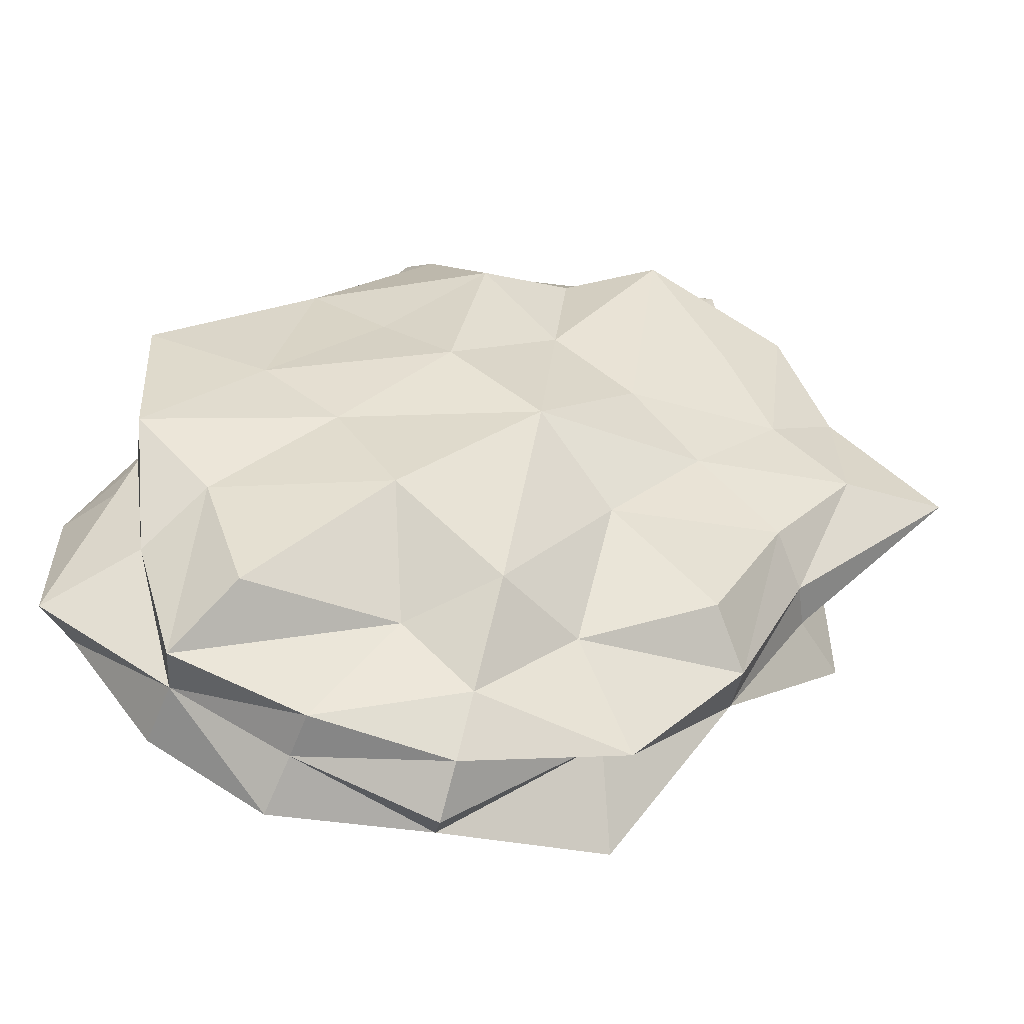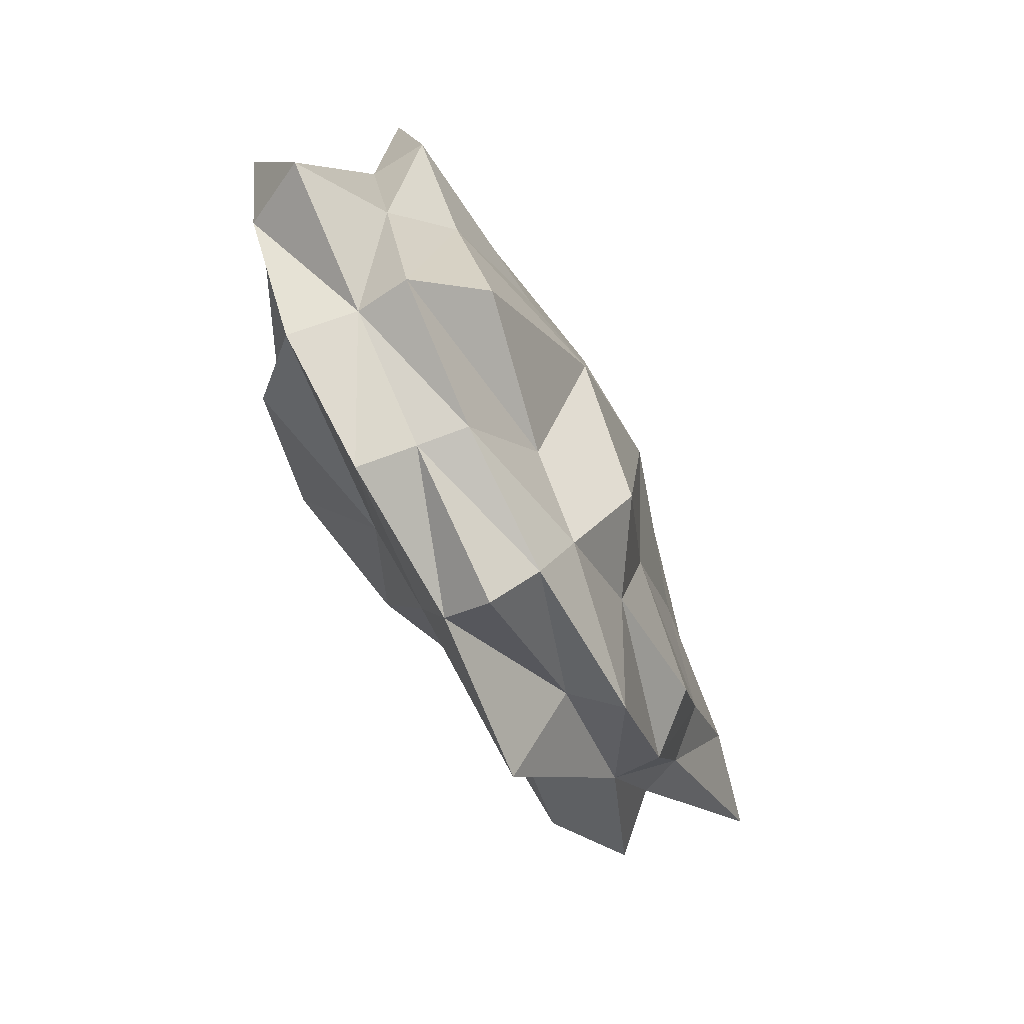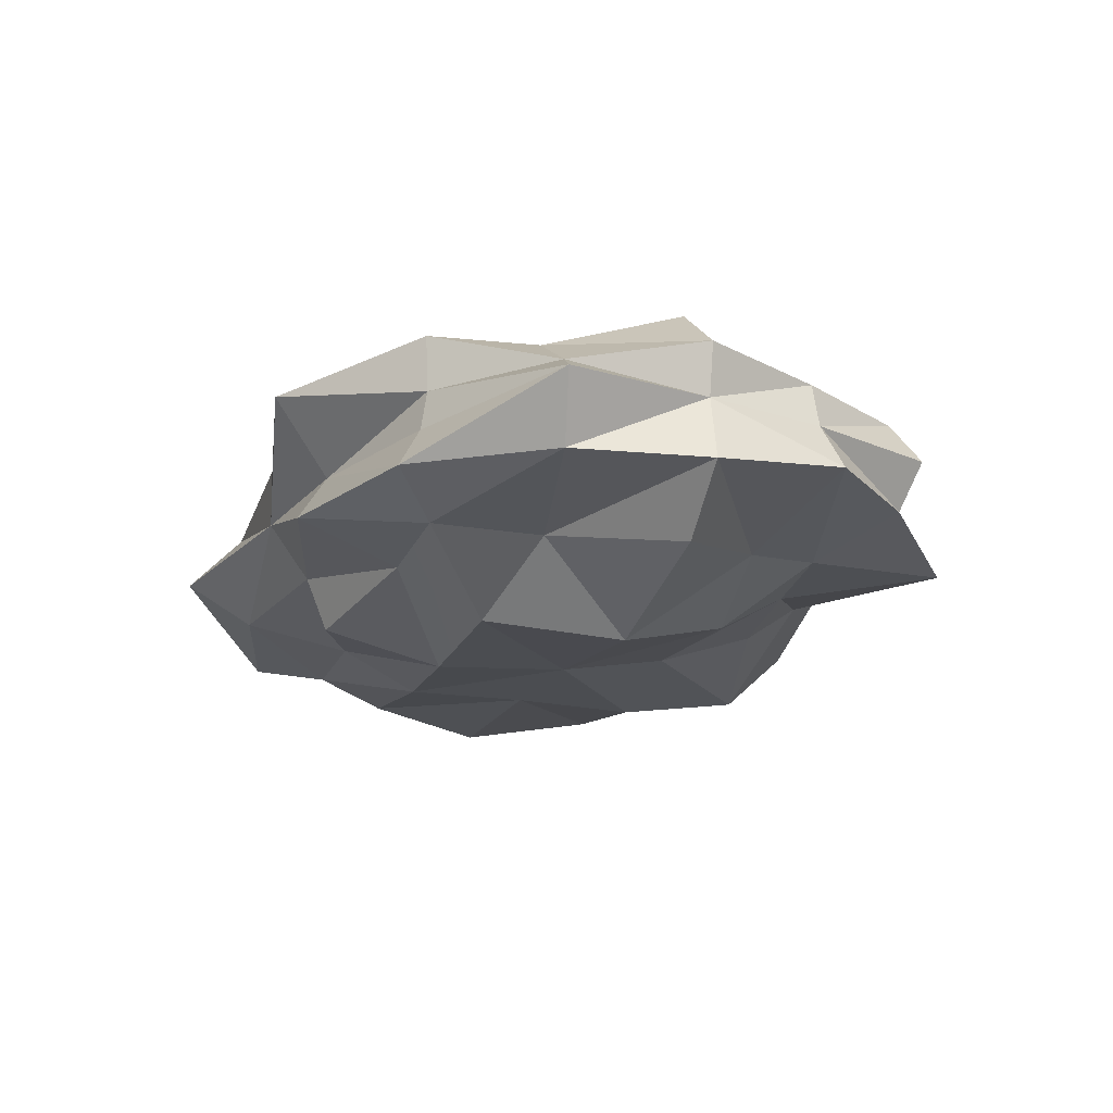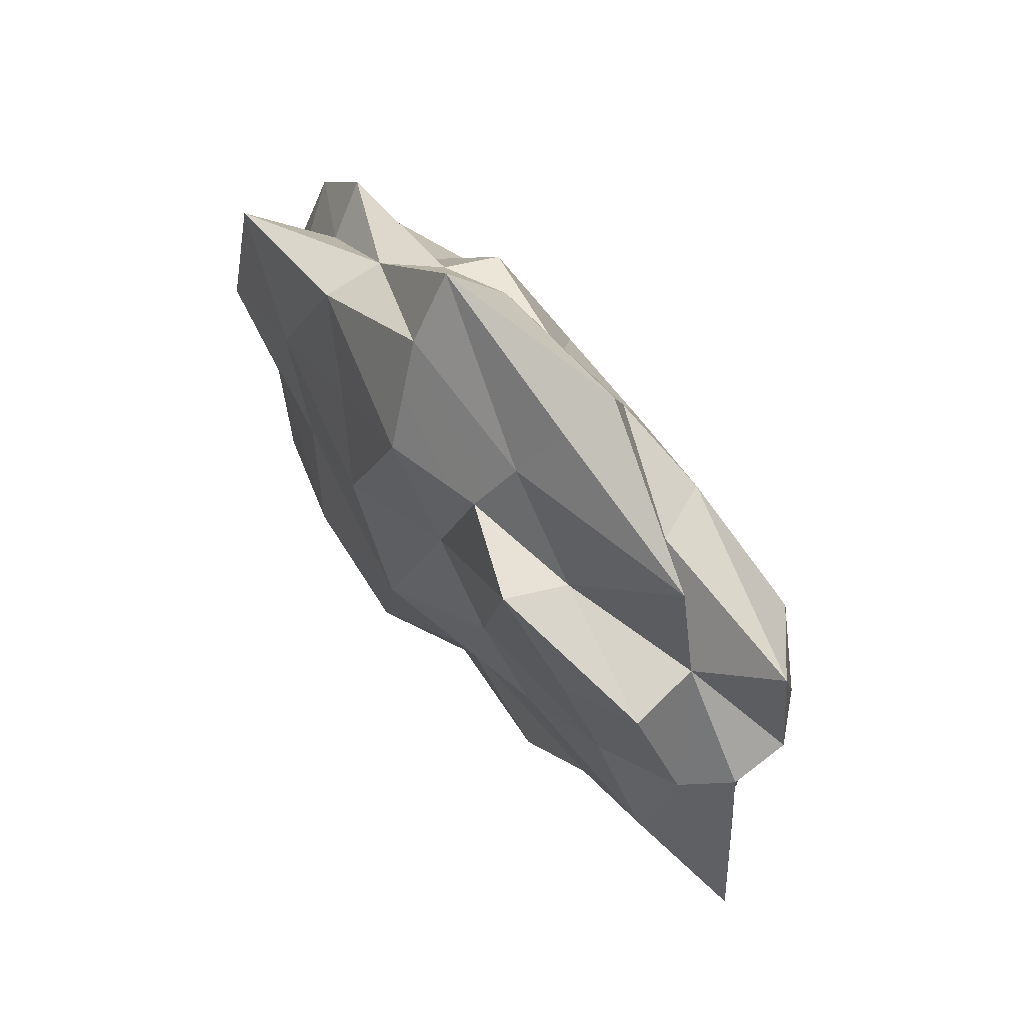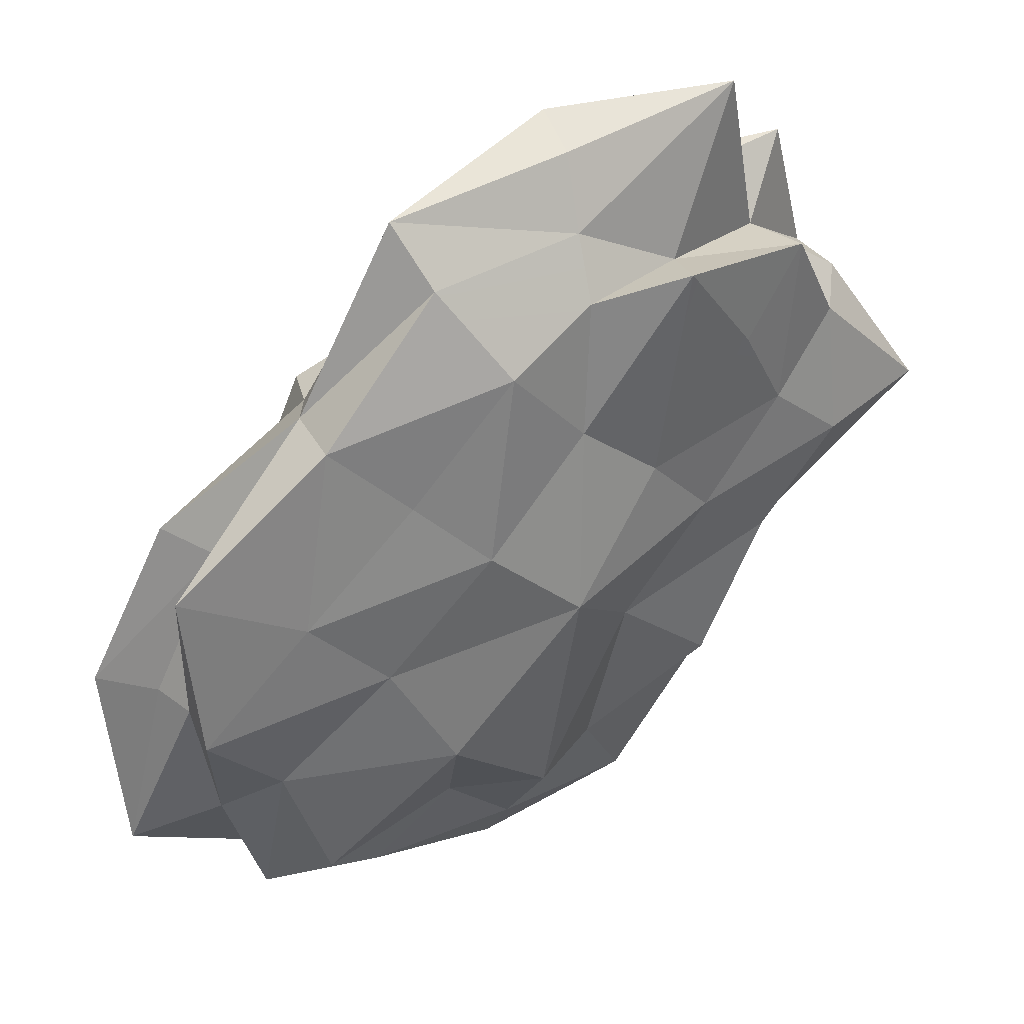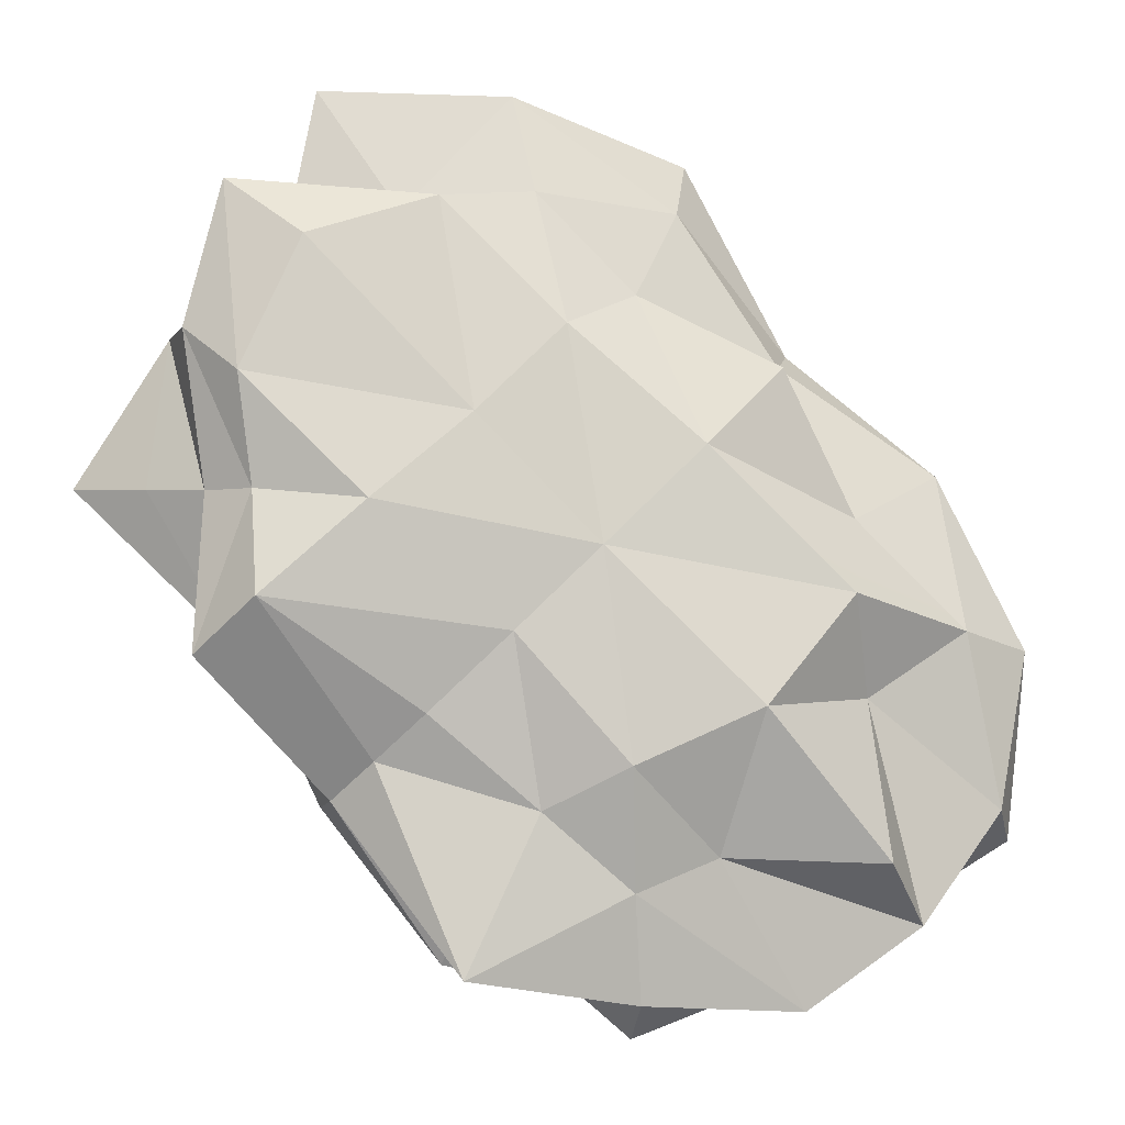
<metadata>
{"format":"obj","ext":"obj","renderer":"f3d","projection":"perspective","resolution":1024,"background":"white","views":[{"elev":-47.5,"azim":167.8,"up":"+Z"},{"elev":-71.3,"azim":116.8,"up":"+Z"},{"elev":-17.6,"azim":117.5,"up":"+Y"},{"elev":74.2,"azim":-123.7,"up":"+Z"},{"elev":42.4,"azim":151.8,"up":"+Z"},{"elev":-12.1,"azim":-15.6,"up":"+Z"}]}
</metadata>
<code>
o cloud
v 1.365 0.6653 0.4905
v 1.271 0.767 0.5969
v 1.407 0.7163 0.2708
v 1.329 0.8075 0.2817
v 1.482 0.6347 0.7665
v 1.34 0.751 0.9061
v 1.475 0.8672 0.7732
v 1.262 0.8936 0.6061
v 1.225 0.8936 0.2962
v 1.759 0.6667 0.8822
v 1.703 0.7788 0.882
v 1.966 0.7001 0.9202
v 1.931 0.7557 1.141
v 1.544 0.8672 1.156
v 1.937 0.8672 1.104
v 1.739 0.9812 0.8429
v 1.443 1.019 0.8047
v 1.958 0.9581 0.9679
v 1.976 1.045 0.8525
v 1.775 1.11 0.8978
v 1.604 1.079 0.6462
v 1.094 1.007 0.3145
v 1.326 0.9872 0.5675
v 1.496 1.059 0.4342
v 1.335 1.061 0.2808
v 1.697 1.099 0.2304
v 1.517 1.069 0.06857
v 1.846 1.115 0.4083
v 2.08 1.209 0.177
v 1.907 1.117 0.000873
v 1.684 1.104 -0.2253
v 2.02 1.104 0.569
v 2.186 1.105 0.7761
v 2.275 1.172 0.3747
v 2.417 1.098 0.5188
v 2.511 1.151 0.1169
v 2.389 1.217 -0.1275
v 2.671 1.103 0.2904
v 2.922 1.108 0.05971
v 2.761 1.111 -0.1219
v 2.677 1.151 -0.411
v 1.982 1.091 -0.3752
v 2.161 1.202 -0.3423
v 2.344 1.083 -0.3981
v 2.193 1.083 -0.5552
v 2.51 1.019 -0.6224
v 2.213 1.018 -0.6838
v 2.793 1.031 -0.5254
v 2.777 0.9189 -0.5092
v 2.526 0.9189 -0.6436
v 2.225 0.9189 -0.7592
v 2.875 1.017 -0.2347
v 2.911 0.9891 0.06117
v 3.058 0.9189 -0.3399
v 2.943 0.8936 0.05671
v 2.983 0.7823 -0.2927
v 2.801 0.7802 -0.5335
v 3.049 0.782 0.04201
v 2.887 0.7127 0.06454
v 2.67 0.7268 -0.08287
v 2.689 0.6571 -0.4228
v 2.216 0.8179 -0.6992
v 2.556 0.8091 -0.7063
v 2.351 0.7255 -0.4136
v 2.183 0.7445 -0.4864
v 2.146 0.636 -0.251
v 1.989 0.7347 -0.3328
v 2.396 0.5622 -0.1342
v 2.08 0.6091 0.177
v 1.911 0.6497 0.005076
v 1.756 0.7218 -0.1518
v 2.597 0.5865 0.105
v 2.649 0.7161 0.2864
v 2.29 0.5929 0.3897
v 2.476 0.6575 0.5783
v 2.011 0.6243 0.6256
v 1.823 0.6226 0.4305
v 2.177 0.6984 0.7187
v 1.41 0.6582 0.04922
v 1.615 0.6154 0.2418
v 2.287 0.7628 0.9233
v 2.508 0.7738 0.6114
v 2.57 0.8936 0.6739
v 2.338 0.8672 1.068
v 2.859 0.7844 0.4052
v 2.781 0.8936 0.3856
v 2.927 1.037 0.4263
v 2.571 1.025 0.6751
v 2.295 0.9754 0.9517
v 1.848 0.7771 -0.6586
v 1.672 0.8041 -0.2378
v 1.604 0.8936 -0.3065
v 1.894 0.9189 -0.4903
v 1.311 0.7856 -0.04849
v 1.419 0.8936 -0.01848
v 1.45 0.9826 -0.005139
v 1.604 0.9967 -0.3067
v 1.862 1.029 -0.6119
f 1 2 3
f 3 2 4
f 5 6 1
f 1 6 2
f 6 7 2
f 2 7 8
f 2 8 4
f 4 8 9
f 5 10 6
f 6 10 11
f 10 12 11
f 11 12 13
f 11 13 14
f 14 13 15
f 6 11 7
f 7 11 14
f 14 16 7
f 7 16 17
f 15 18 14
f 14 18 16
f 18 19 16
f 16 19 20
f 16 20 17
f 17 20 21
f 9 8 22
f 22 8 23
f 8 7 23
f 23 7 17
f 23 17 24
f 24 17 21
f 22 23 25
f 25 23 24
f 24 26 25
f 25 26 27
f 21 28 24
f 24 28 26
f 28 29 26
f 26 29 30
f 26 30 27
f 27 30 31
f 21 20 28
f 28 20 32
f 20 19 32
f 32 19 33
f 32 33 34
f 34 33 35
f 28 32 29
f 29 32 34
f 34 36 29
f 29 36 37
f 35 38 34
f 34 38 36
f 38 39 36
f 36 39 40
f 36 40 37
f 37 40 41
f 31 30 42
f 42 30 43
f 30 29 43
f 43 29 37
f 43 37 44
f 44 37 41
f 42 43 45
f 45 43 44
f 44 46 45
f 45 46 47
f 41 48 44
f 44 48 46
f 48 49 46
f 46 49 50
f 46 50 47
f 47 50 51
f 41 40 48
f 48 40 52
f 40 39 52
f 52 39 53
f 52 53 54
f 54 53 55
f 48 52 49
f 49 52 54
f 54 56 49
f 49 56 57
f 55 58 54
f 54 58 56
f 58 59 56
f 56 59 60
f 56 60 57
f 57 60 61
f 51 50 62
f 62 50 63
f 50 49 63
f 63 49 57
f 63 57 64
f 64 57 61
f 62 63 65
f 65 63 64
f 64 66 65
f 65 66 67
f 61 68 64
f 64 68 66
f 68 69 66
f 66 69 70
f 66 70 67
f 67 70 71
f 61 60 68
f 68 60 72
f 60 59 72
f 72 59 73
f 72 73 74
f 74 73 75
f 68 72 69
f 69 72 74
f 74 76 69
f 69 76 77
f 75 78 74
f 74 78 76
f 78 12 76
f 76 12 10
f 76 10 77
f 77 10 5
f 71 70 79
f 79 70 80
f 70 69 80
f 80 69 77
f 80 77 1
f 1 77 5
f 79 80 3
f 3 80 1
f 78 81 12
f 12 81 13
f 75 82 78
f 78 82 81
f 82 83 81
f 81 83 84
f 81 84 13
f 13 84 15
f 75 73 82
f 82 73 85
f 73 59 85
f 85 59 58
f 85 58 86
f 86 58 55
f 82 85 83
f 83 85 86
f 86 87 83
f 83 87 88
f 55 53 86
f 86 53 87
f 53 39 87
f 87 39 38
f 87 38 88
f 88 38 35
f 15 84 18
f 18 84 89
f 84 83 89
f 89 83 88
f 89 88 33
f 33 88 35
f 18 89 19
f 19 89 33
f 67 90 65
f 65 90 62
f 71 91 67
f 67 91 90
f 91 92 90
f 90 92 93
f 90 93 62
f 62 93 51
f 71 79 91
f 91 79 94
f 79 3 94
f 94 3 4
f 94 4 95
f 95 4 9
f 91 94 92
f 92 94 95
f 95 96 92
f 92 96 97
f 9 22 95
f 95 22 96
f 22 25 96
f 96 25 27
f 96 27 97
f 97 27 31
f 51 93 47
f 47 93 98
f 93 92 98
f 98 92 97
f 98 97 42
f 42 97 31
f 47 98 45
f 45 98 42

</code>
